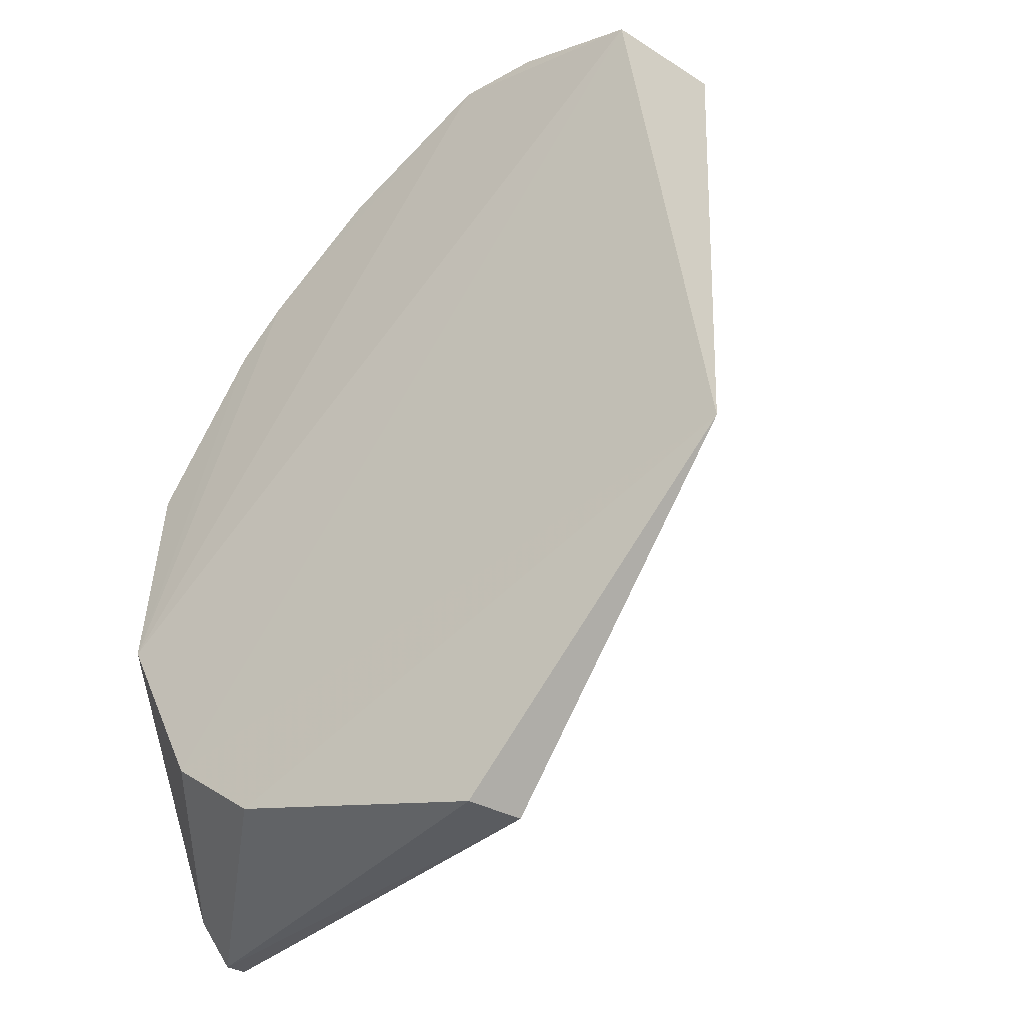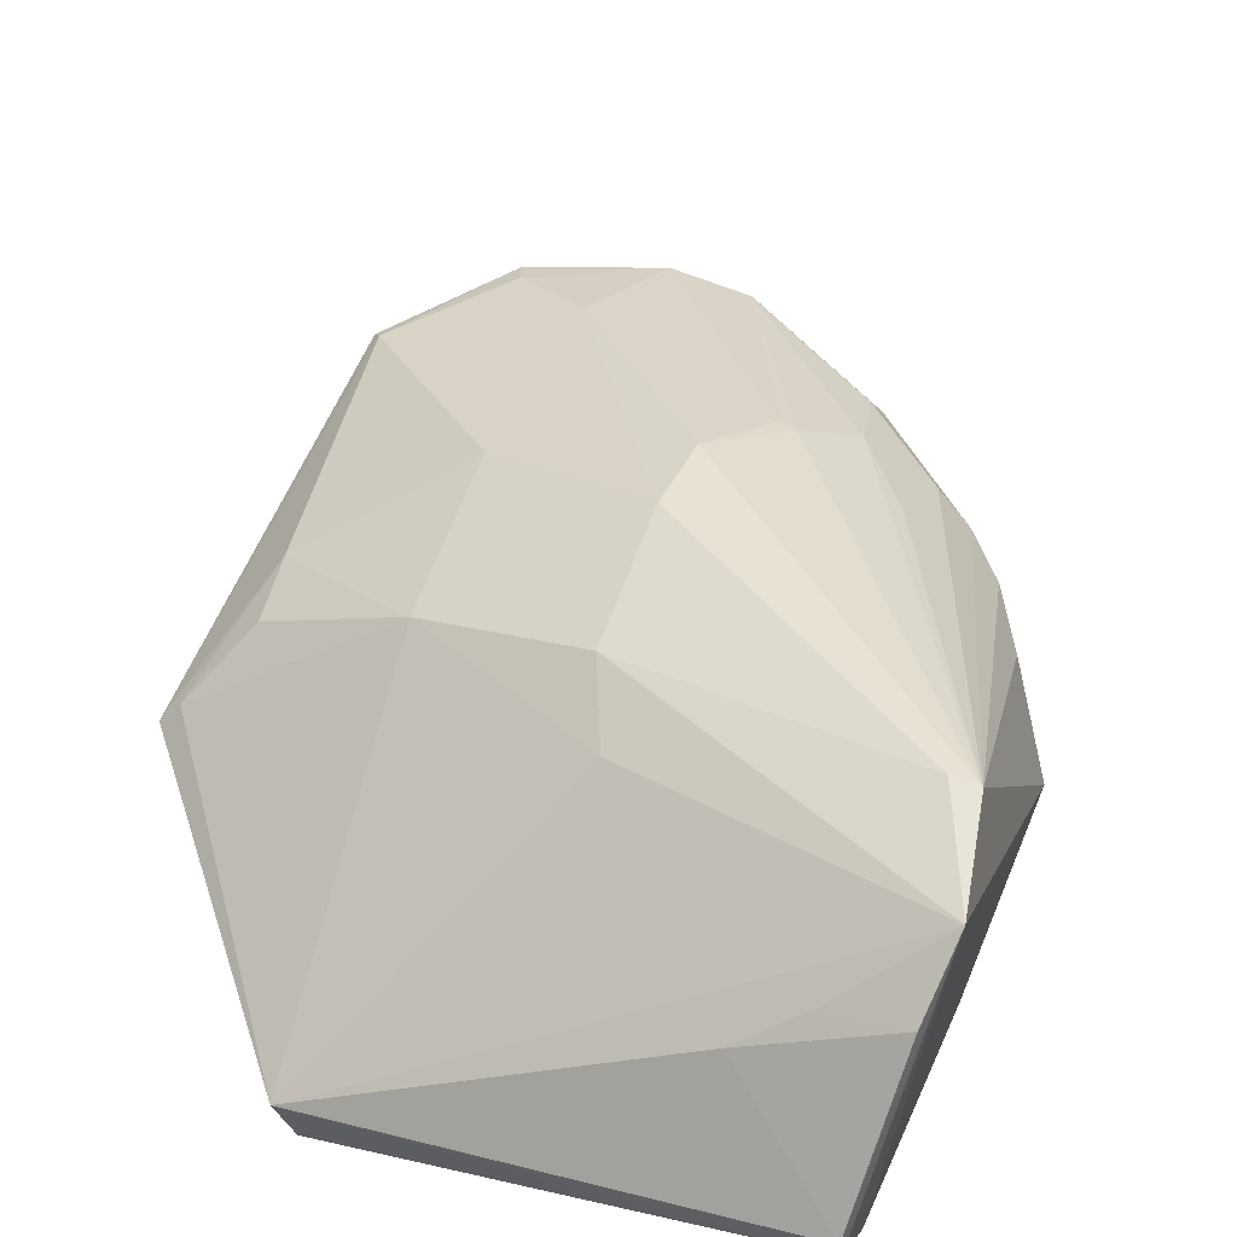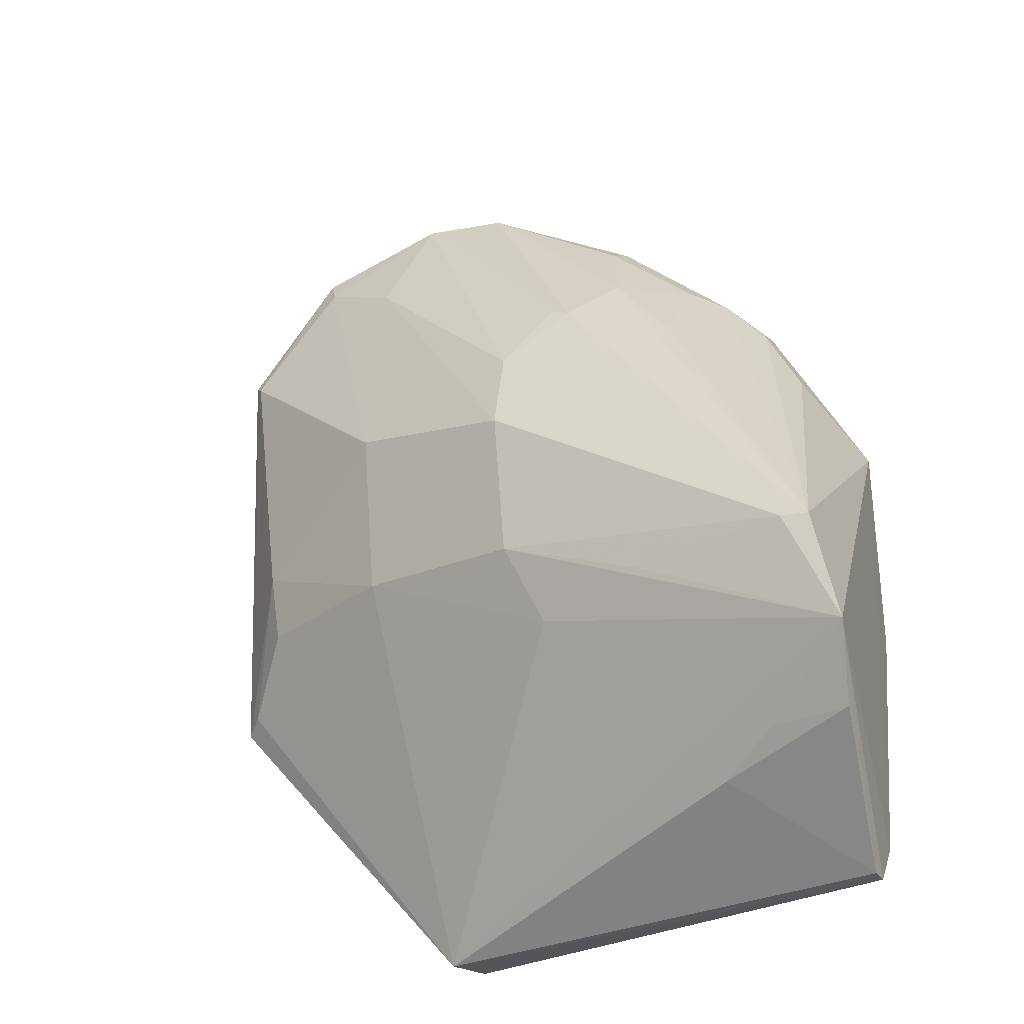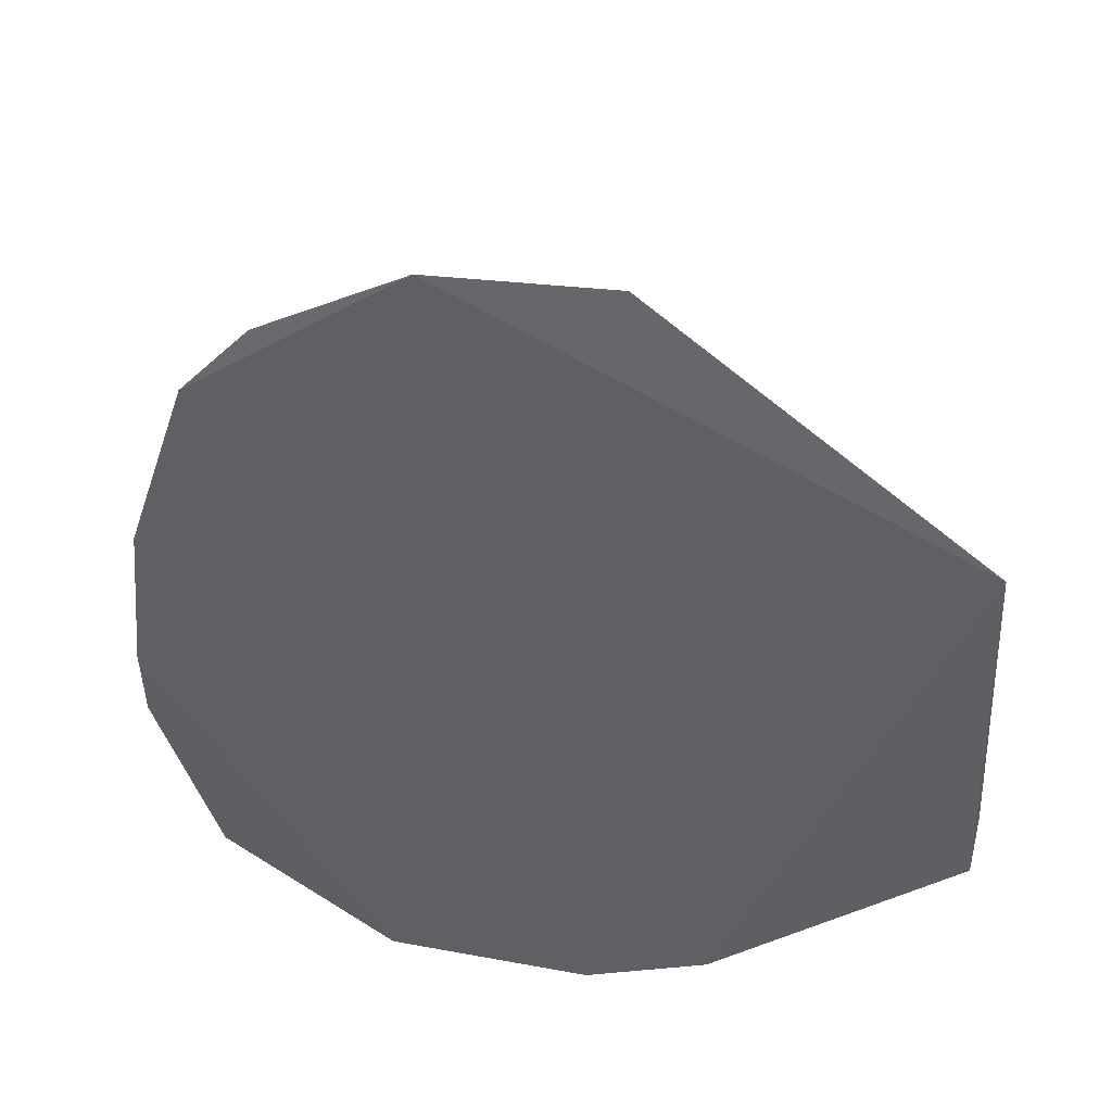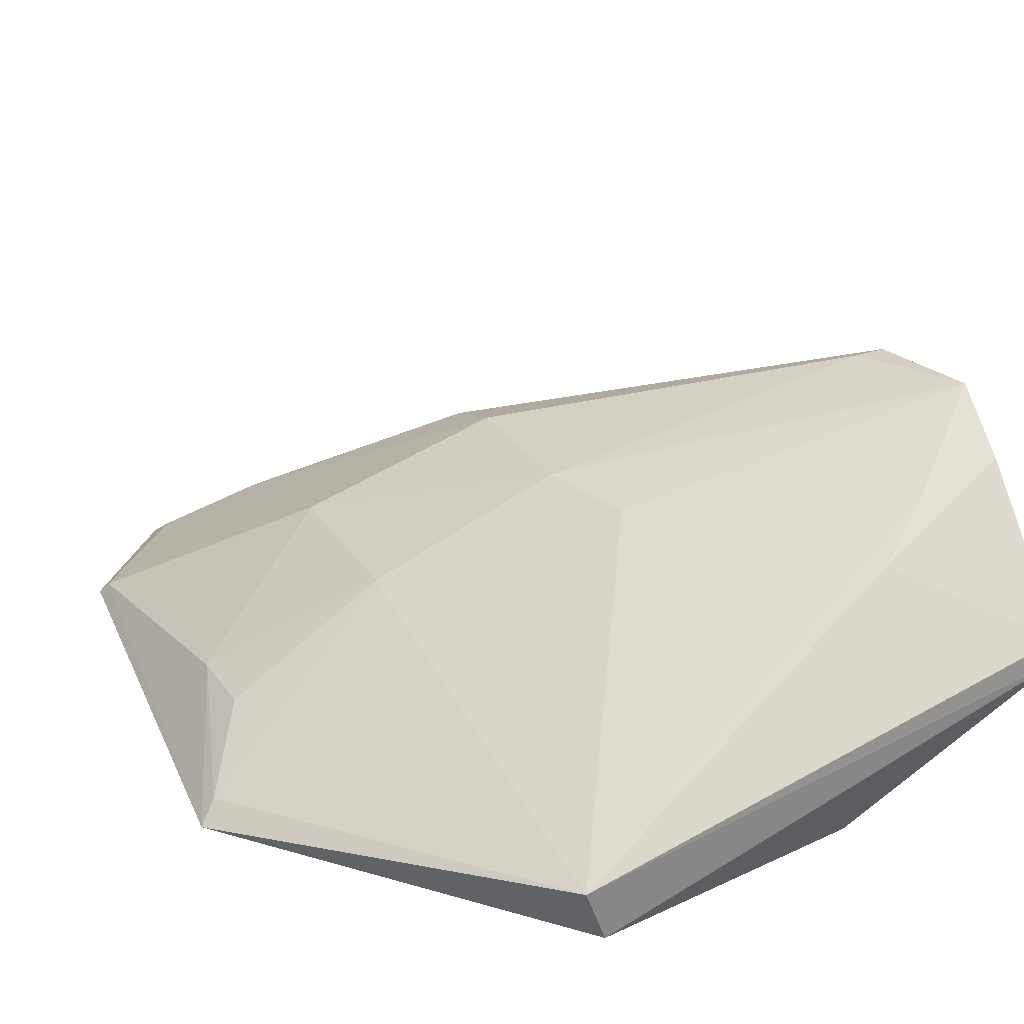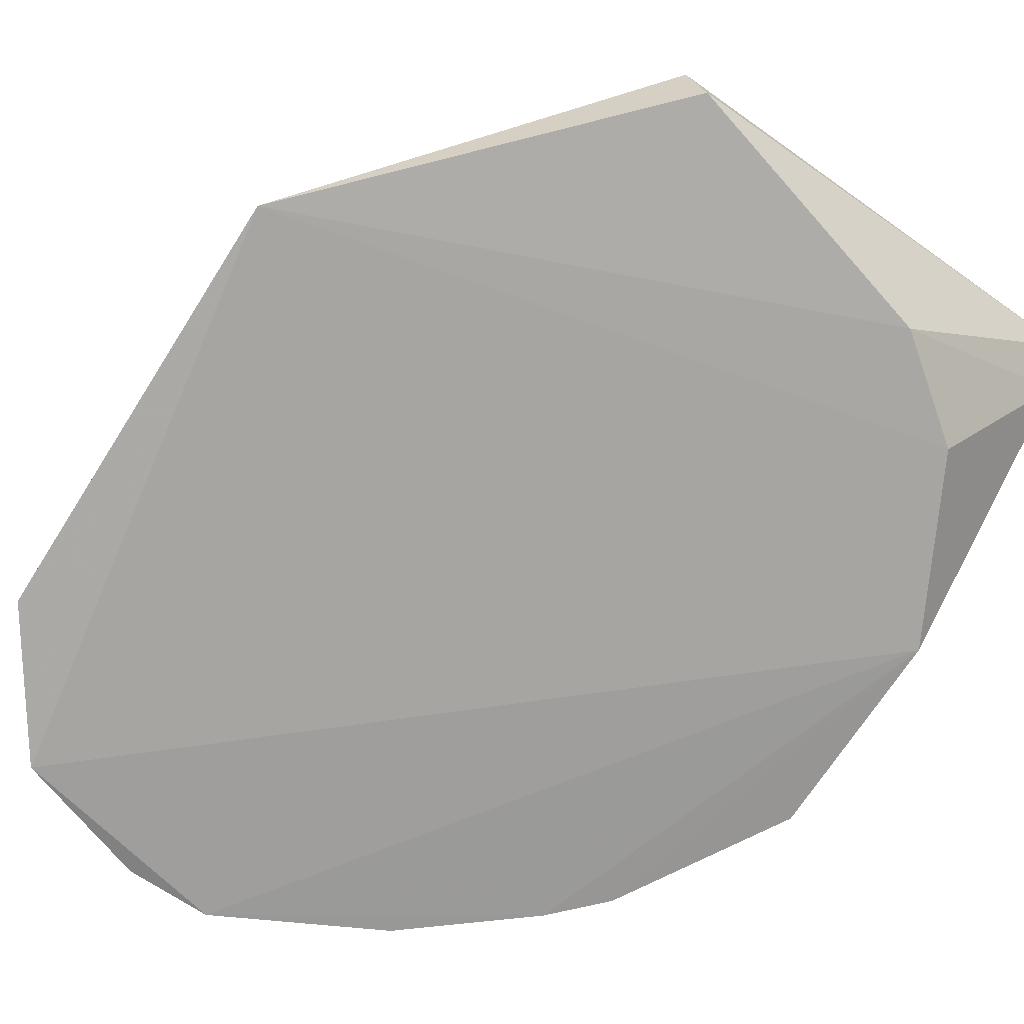
<metadata>
{"format":"obj","ext":"obj","renderer":"f3d","projection":"perspective","resolution":1024,"background":"white","views":[{"elev":-37.3,"azim":37.2,"up":"+Z"},{"elev":60.8,"azim":-155.8,"up":"+Y"},{"elev":-22.5,"azim":-163.8,"up":"+Z"},{"elev":-44.0,"azim":47.2,"up":"+Y"},{"elev":28.8,"azim":160.3,"up":"+Y"},{"elev":-73.8,"azim":148.6,"up":"+Y"}]}
</metadata>
<code>
v -0.006686 0.06238 0.07182
v 0.01026 0.06247 0.0577
v -0.04221 0.0883 0.02875
v -0.04617 0.07694 0.004806
v -0.03981 0.062 0.01392
v -0.01083 0.06655 0.001916
v -0.0183 0.08057 0.04286
v 0.003459 0.06153 0.06801
v -0.04607 0.06313 0.04324
v -0.0464 0.0892 0.02022
v -0.03277 0.06205 0.008204
v -0.02306 0.07498 0.05473
v 0.005229 0.06715 0.03116
v -0.003893 0.06692 0.0631
v -0.04639 0.06206 0.02728
v -0.03624 0.0811 0.0113
v -0.01929 0.08118 0.03139
v -0.04433 0.08851 0.02869
v -0.04679 0.07262 0.00751
v -0.01225 0.06261 0.001973
v 0.009691 0.06169 0.02413
v -0.02557 0.06286 0.0662
v -0.0048 0.07385 0.04552
v 0.002654 0.06306 0.06612
v -0.01827 0.0779 0.04945
v -0.04608 0.08598 0.01472
v -0.0304 0.08452 0.02745
v -0.00598 0.07446 0.0321
v -0.02238 0.08077 0.0252
v -0.04644 0.07532 0.00468
v 0.00601 0.06706 0.03651
v 0.008456 0.06319 0.02521
v -0.01314 0.06233 0.07197
v -0.03465 0.06307 0.05931
v -0.02647 0.07089 0.05874
v 0.009581 0.06338 0.05715
v -0.0217 0.07468 0.05518
v -0.04024 0.08409 0.01436
v -0.03842 0.06319 0.05568
v -0.03202 0.06731 0.05916
v -0.02495 0.06562 0.06488
v -0.04145 0.06795 0.04893
v -0.03502 0.06541 0.0582
v -0.03147 0.07389 0.0526
v -0.03825 0.06583 0.05477
f 15 5 8
f 16 6 4
f 17 3 7
f 18 10 9
f 18 3 10
f 18 7 3
f 19 11 5
f 19 5 15
f 19 15 9
f 19 9 10
f 21 8 5
f 21 5 11
f 21 11 20
f 21 2 8
f 21 20 6
f 23 17 7
f 24 14 1
f 24 1 8
f 24 23 7
f 24 7 14
f 25 1 14
f 25 14 7
f 25 18 12
f 25 7 18
f 26 16 4
f 26 4 10
f 27 17 10
f 27 10 3
f 27 3 17
f 28 17 23
f 29 6 10
f 29 10 17
f 29 28 6
f 29 17 28
f 30 11 19
f 30 20 11
f 30 4 6
f 30 6 20
f 30 19 10
f 30 10 4
f 31 28 23
f 31 13 28
f 32 21 6
f 32 31 21
f 32 13 31
f 32 28 13
f 32 6 28
f 33 8 1
f 33 15 8
f 34 33 22
f 34 15 33
f 35 12 18
f 35 33 12
f 36 24 8
f 36 8 2
f 36 23 24
f 36 31 23
f 36 2 21
f 36 21 31
f 37 25 12
f 37 1 25
f 37 33 1
f 37 12 33
f 38 26 10
f 38 16 26
f 38 10 6
f 38 6 16
f 39 9 15
f 39 15 34
f 41 22 33
f 41 33 35
f 41 40 22
f 41 35 40
f 42 18 9
f 42 9 39
f 43 34 22
f 43 22 40
f 43 39 34
f 43 40 18
f 44 40 35
f 44 35 18
f 44 18 40
f 45 42 39
f 45 39 43
f 45 43 18
f 45 18 42

</code>
